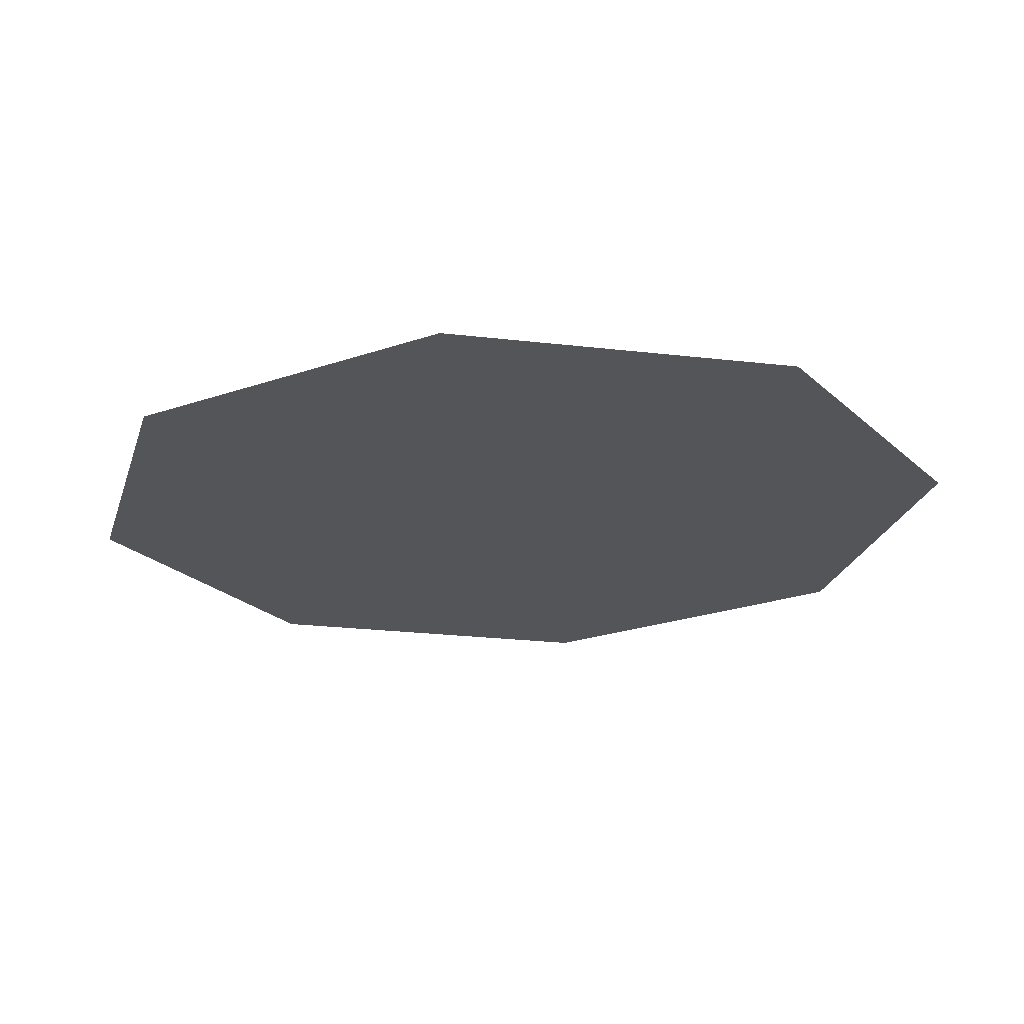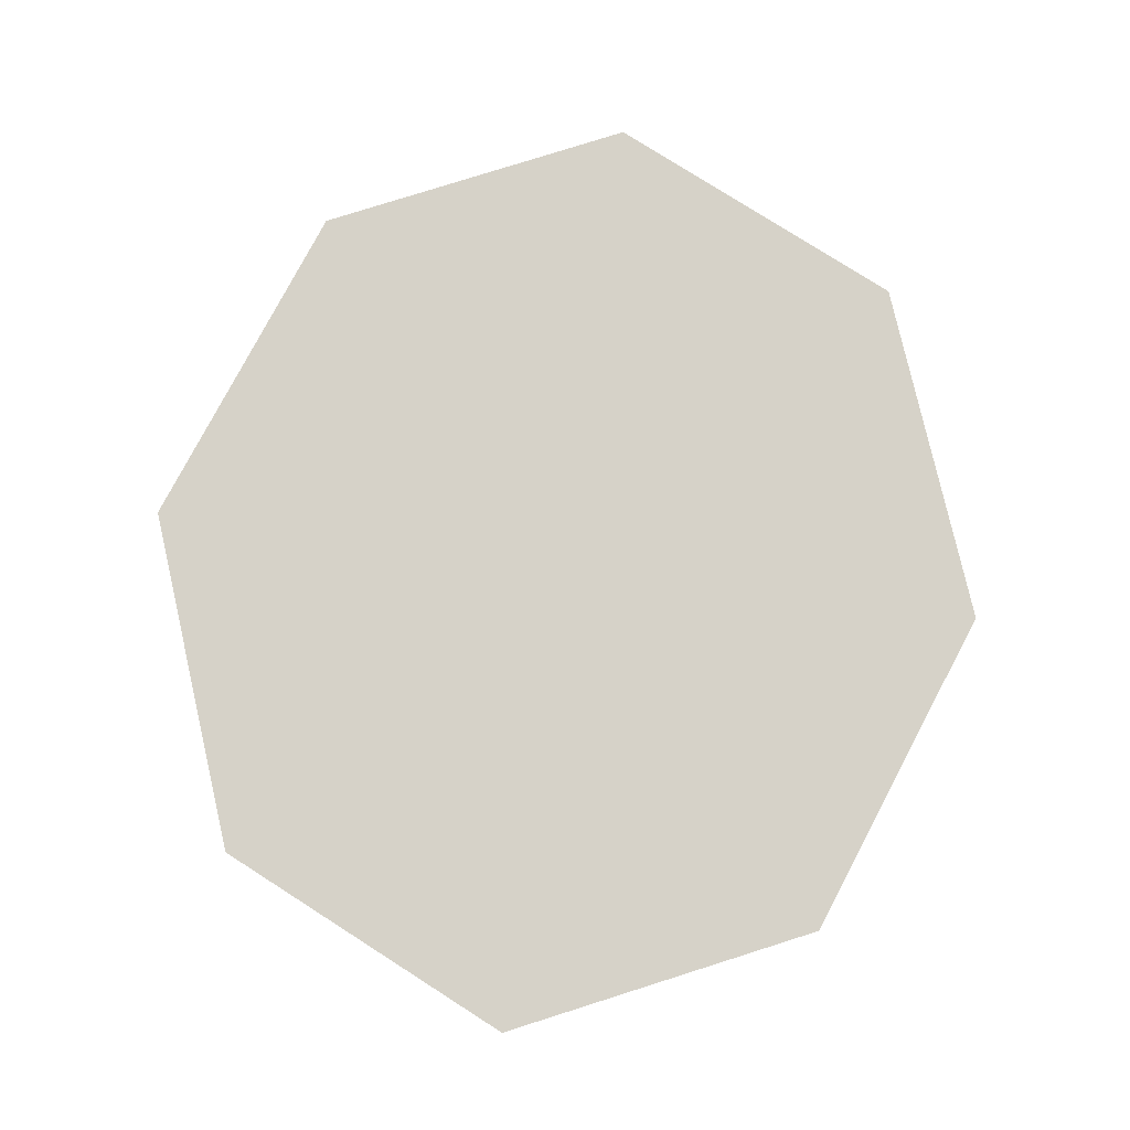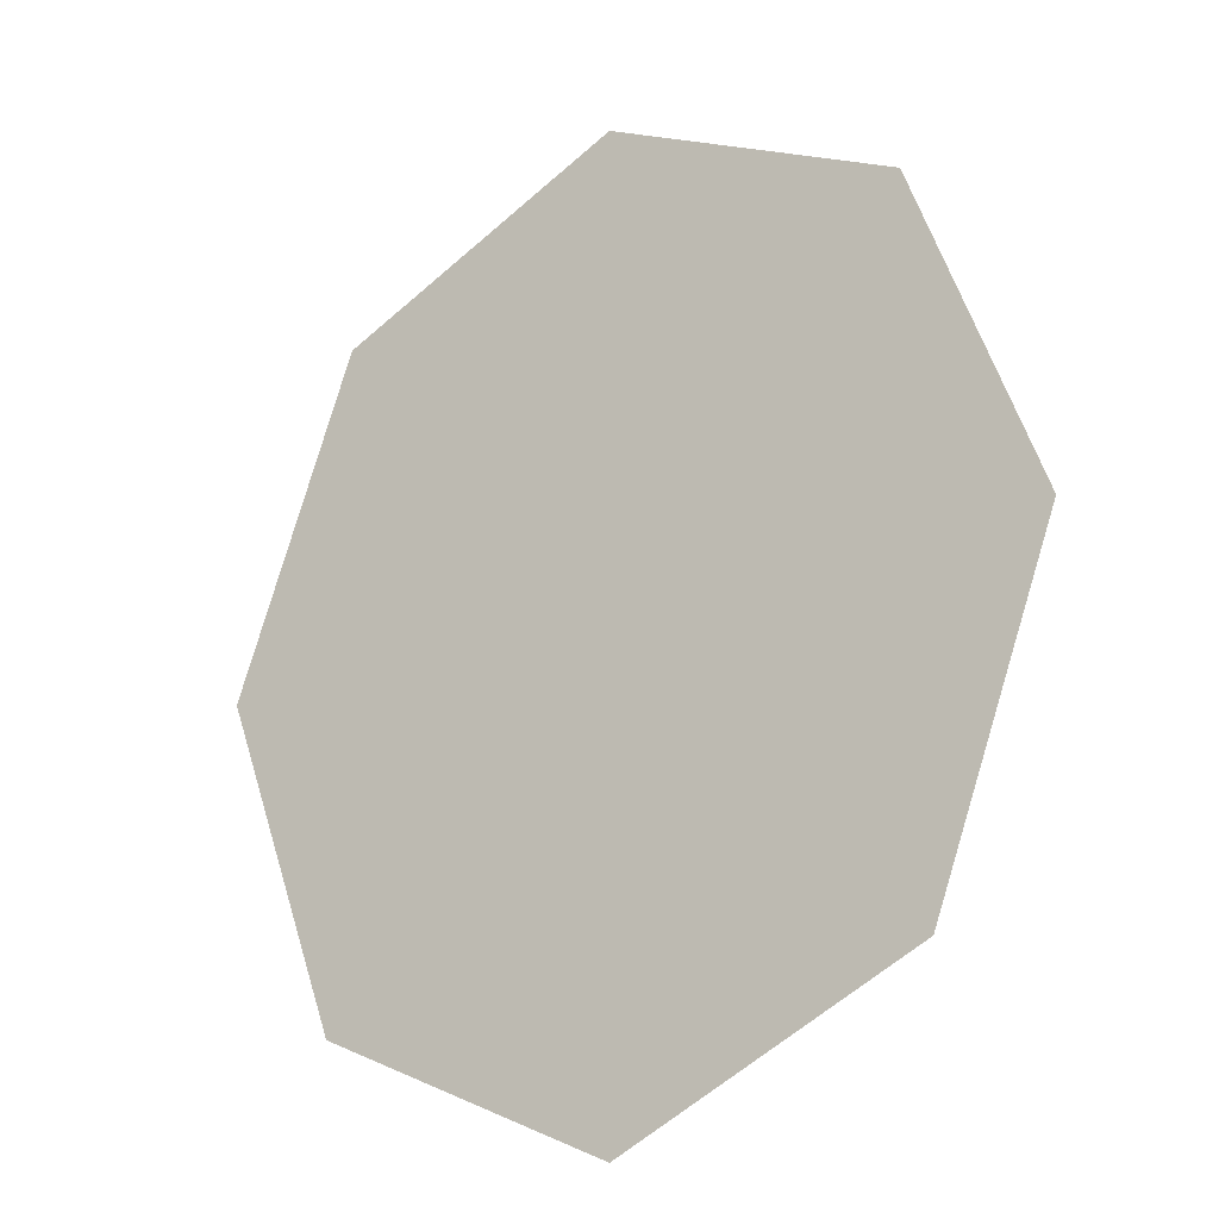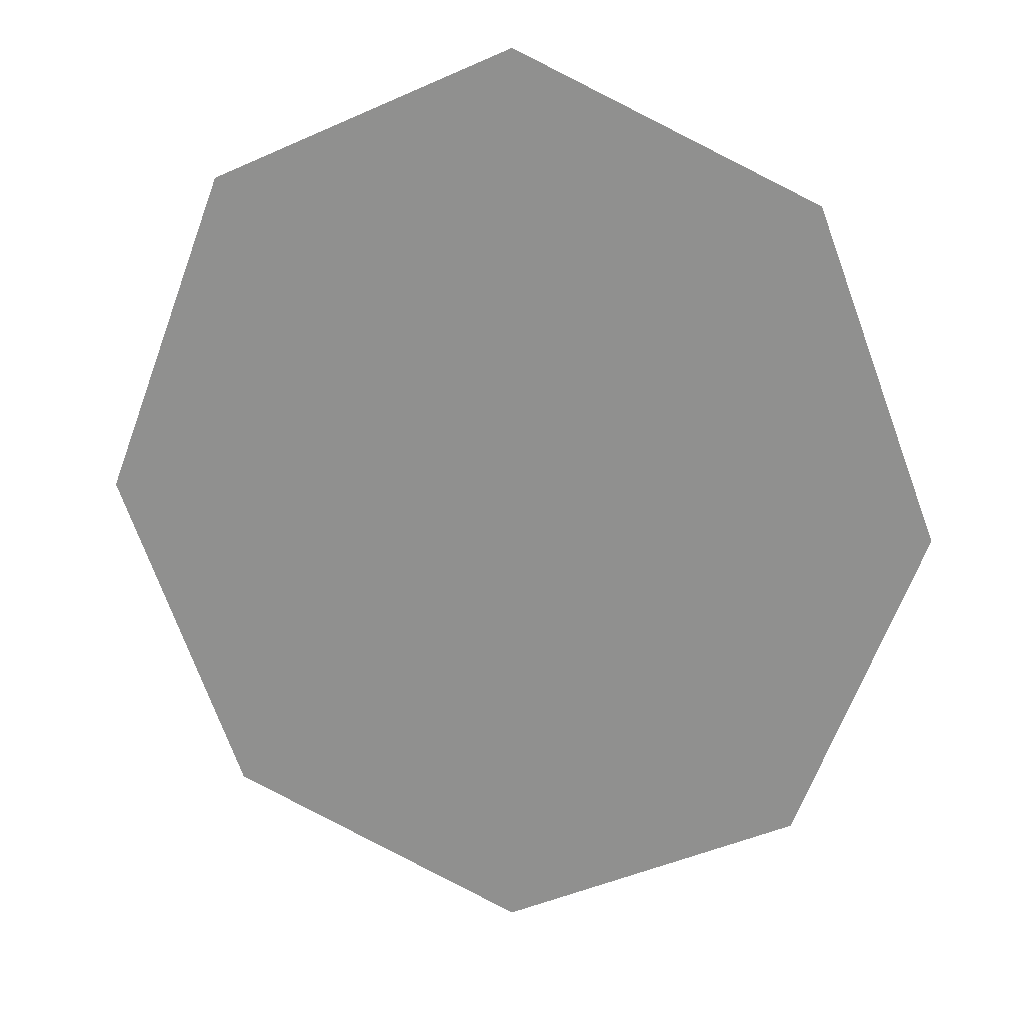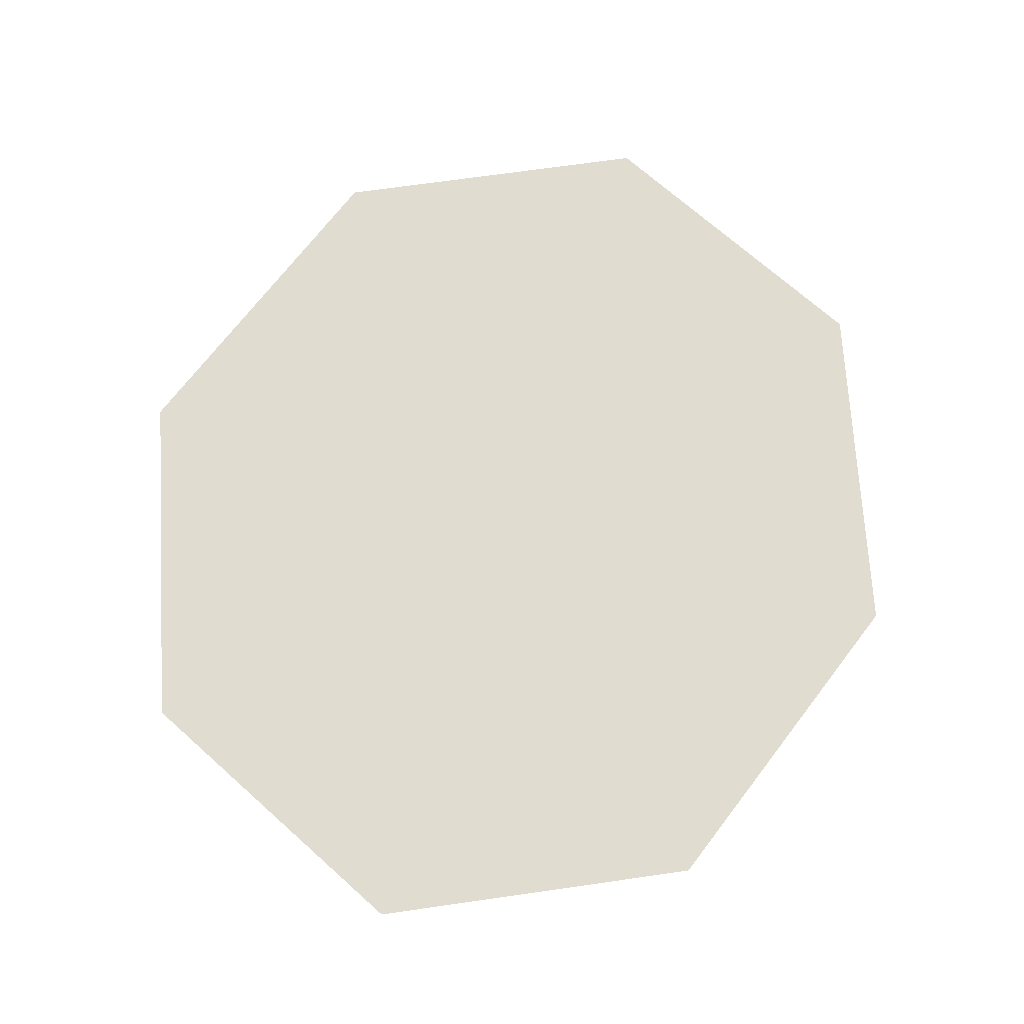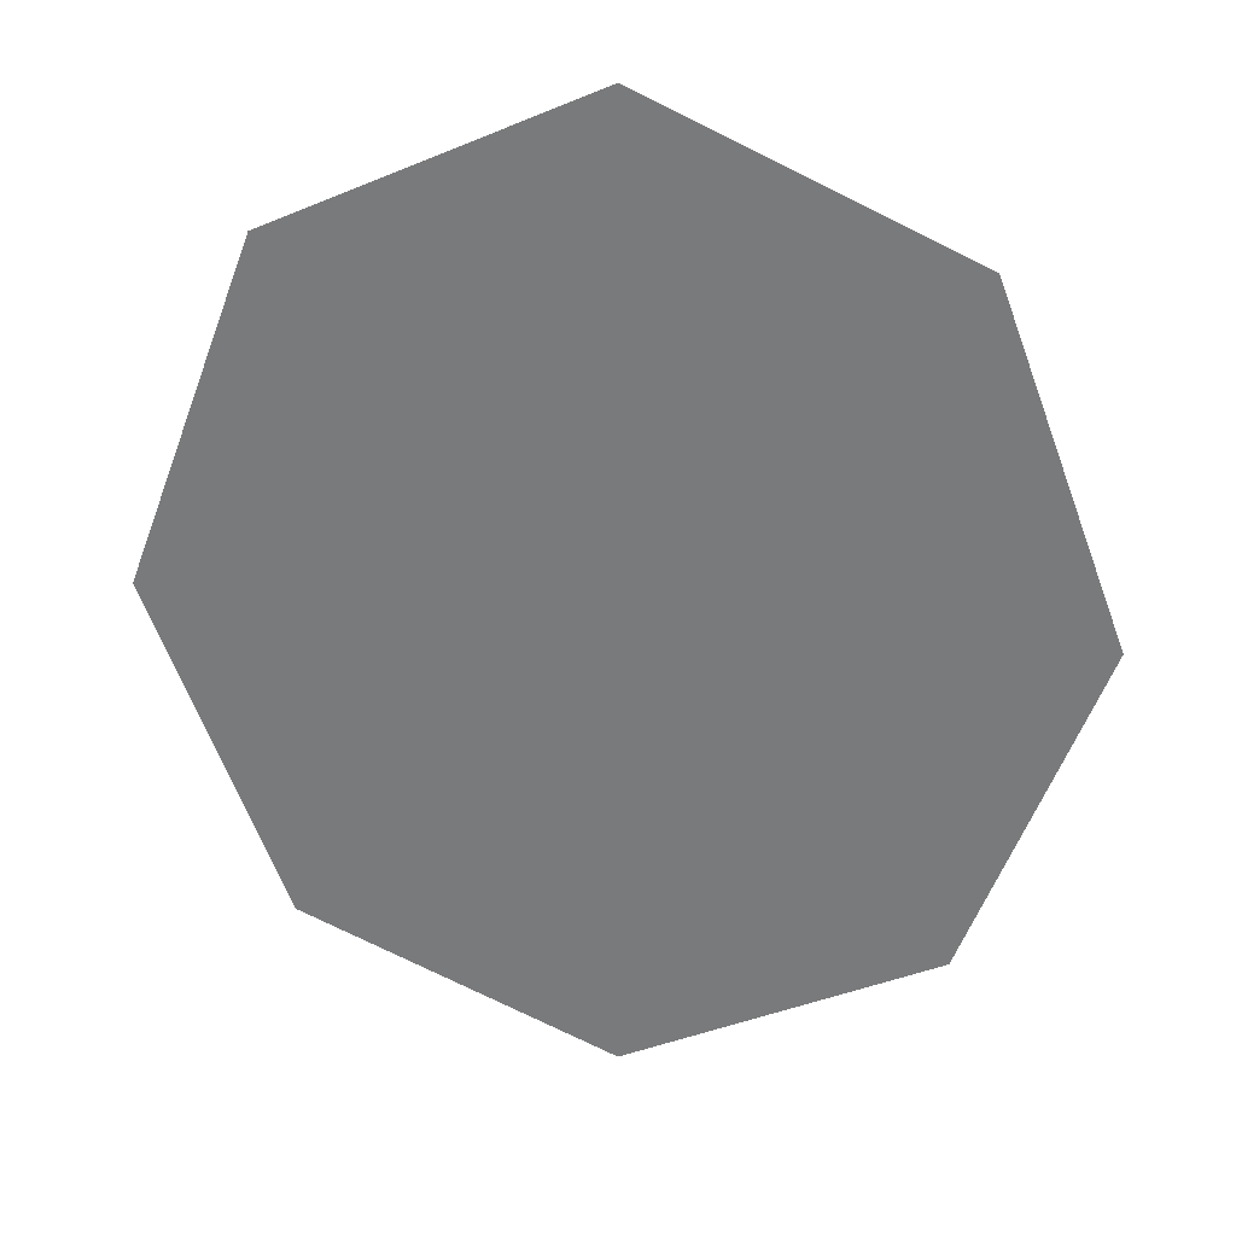
<metadata>
{"format":"obj","ext":"obj","renderer":"f3d","projection":"perspective","resolution":1024,"background":"white","views":[{"elev":-24.2,"azim":99.4,"up":"+Z"},{"elev":78.3,"azim":-172.5,"up":"+Z"},{"elev":-22.0,"azim":34.5,"up":"+Y"},{"elev":22.4,"azim":10.4,"up":"+Y"},{"elev":69.7,"azim":-163.1,"up":"+Z"},{"elev":30.8,"azim":-172.0,"up":"+Y"}]}
</metadata>
<code>
v 0.9775 -0 0.3457
v -0.9775 -0 0.3457
v 0 -1.098 0.3457
v 0 1.098 0.3457
v 0 -0 0.3457
v -0.69 0.7747 0.3457
v 0.69 -0.7747 0.3457
v -0.69 -0.7747 0.3457
v 0.69 0.7747 0.3457
f 8 5 2
f 6 5 4
f 1 5 7
f 4 5 9
f 2 5 6
f 7 5 3
f 3 5 8
f 9 5 1

</code>
